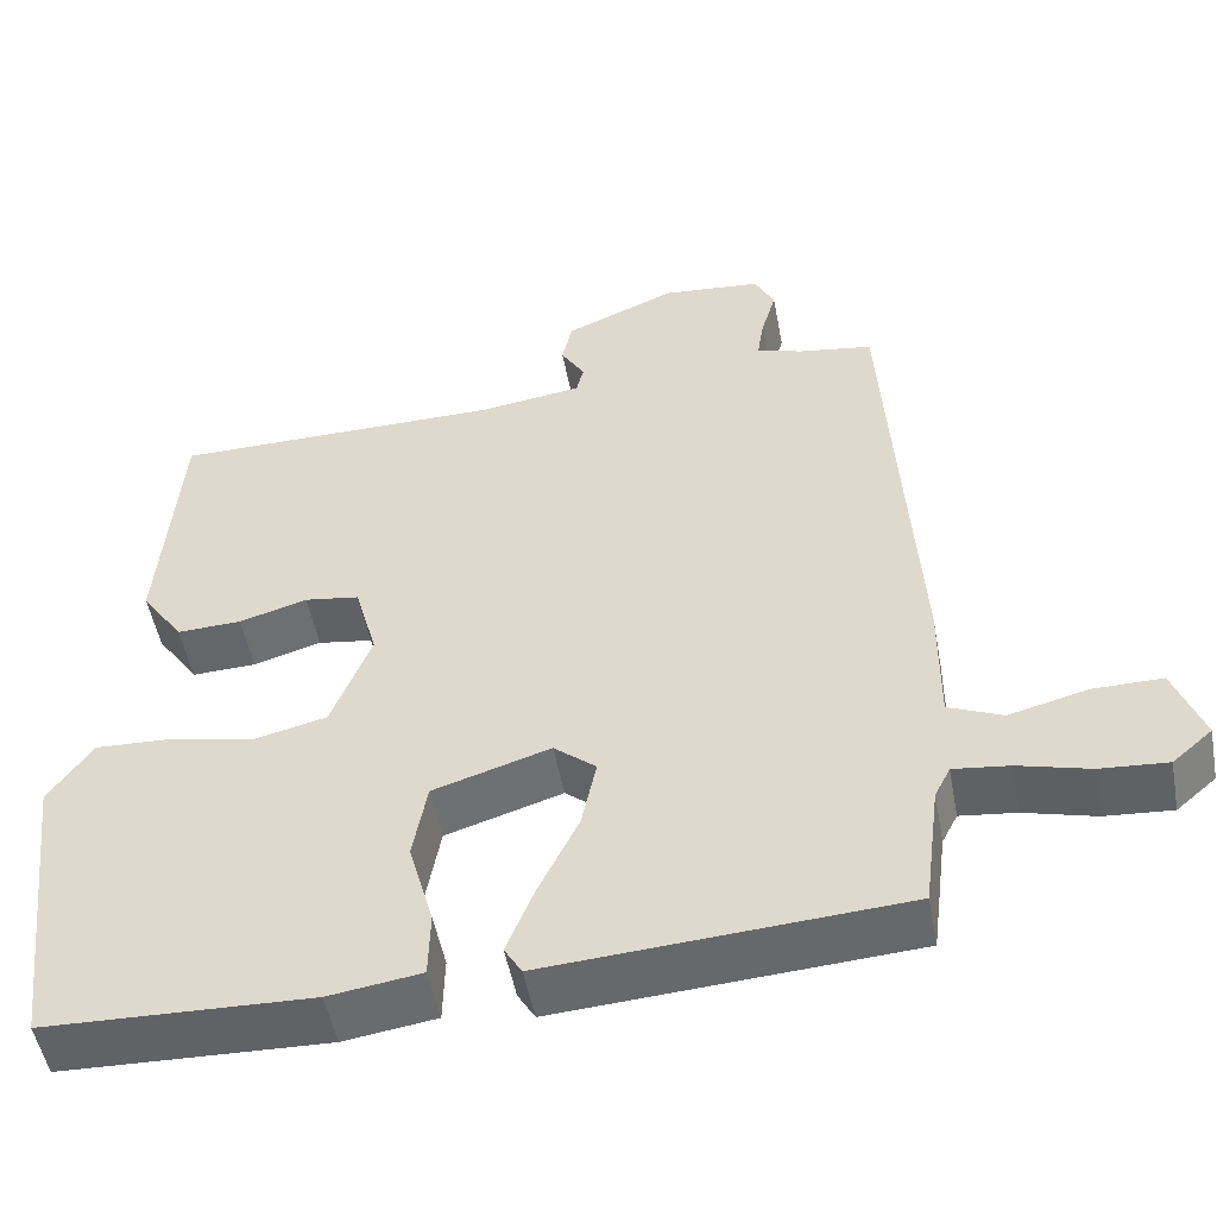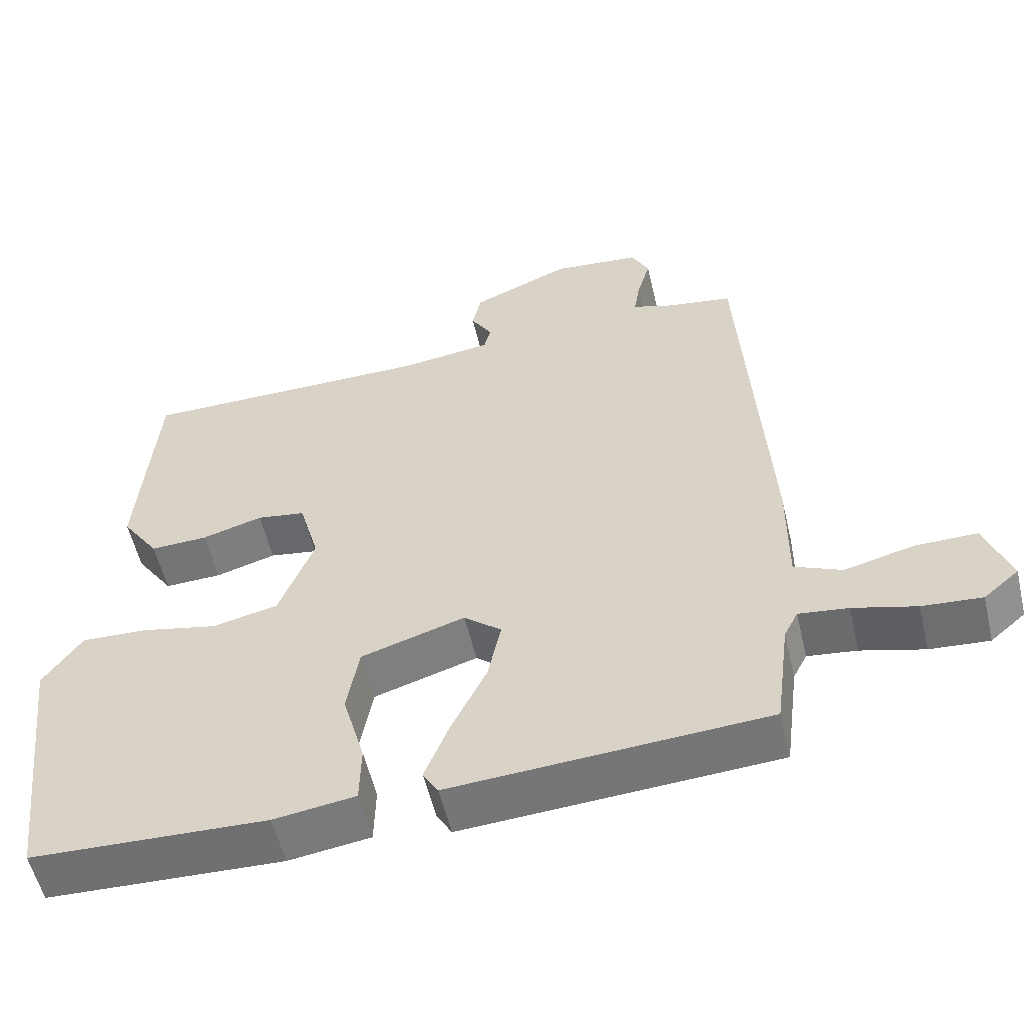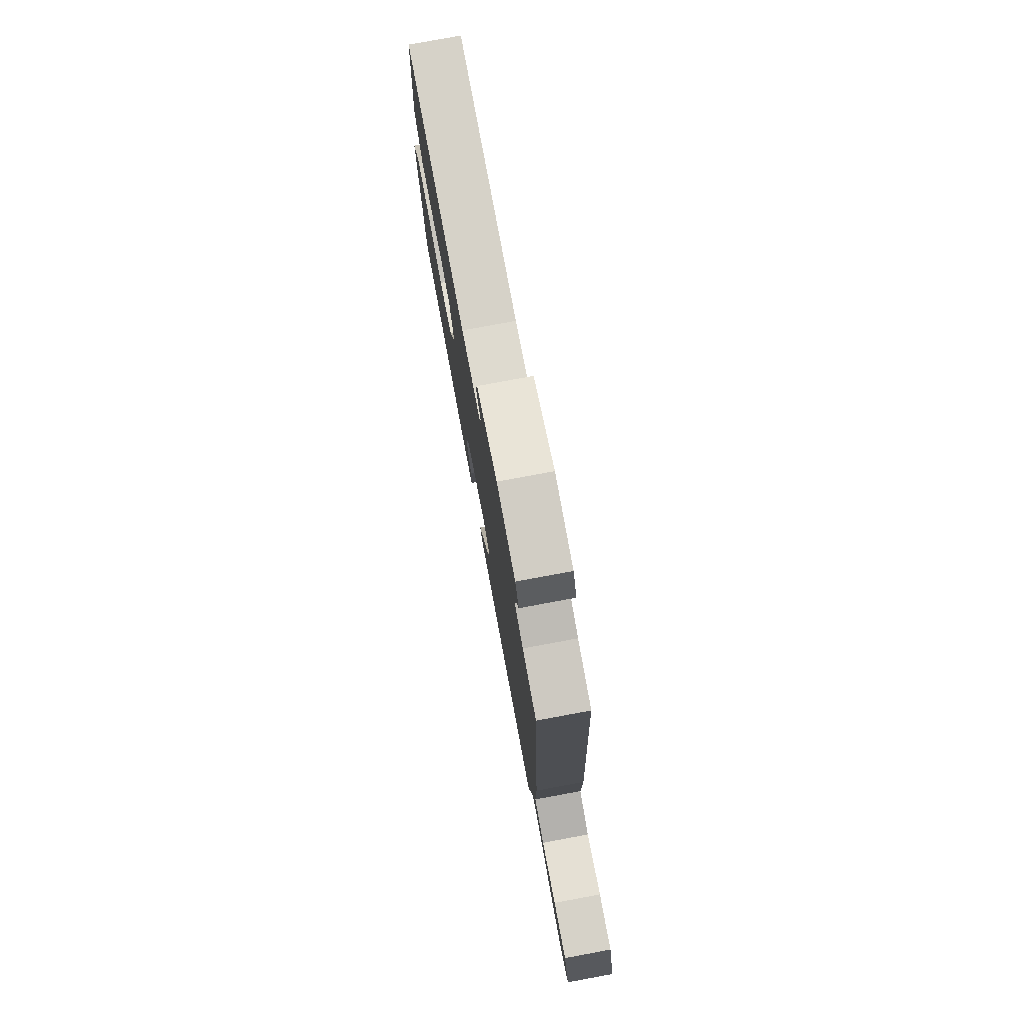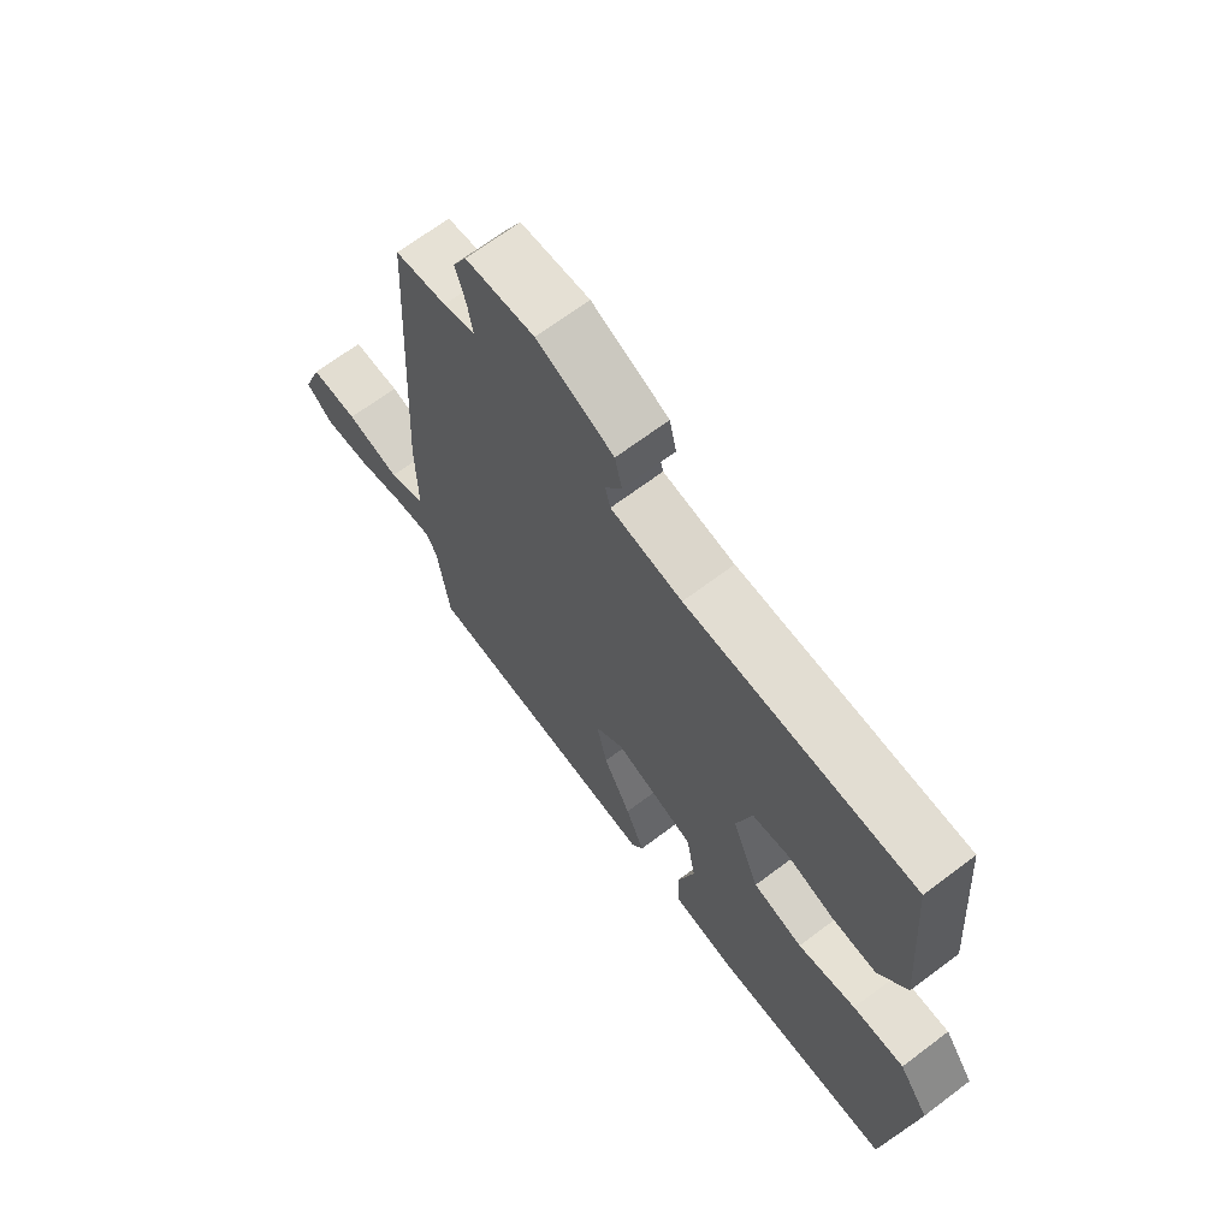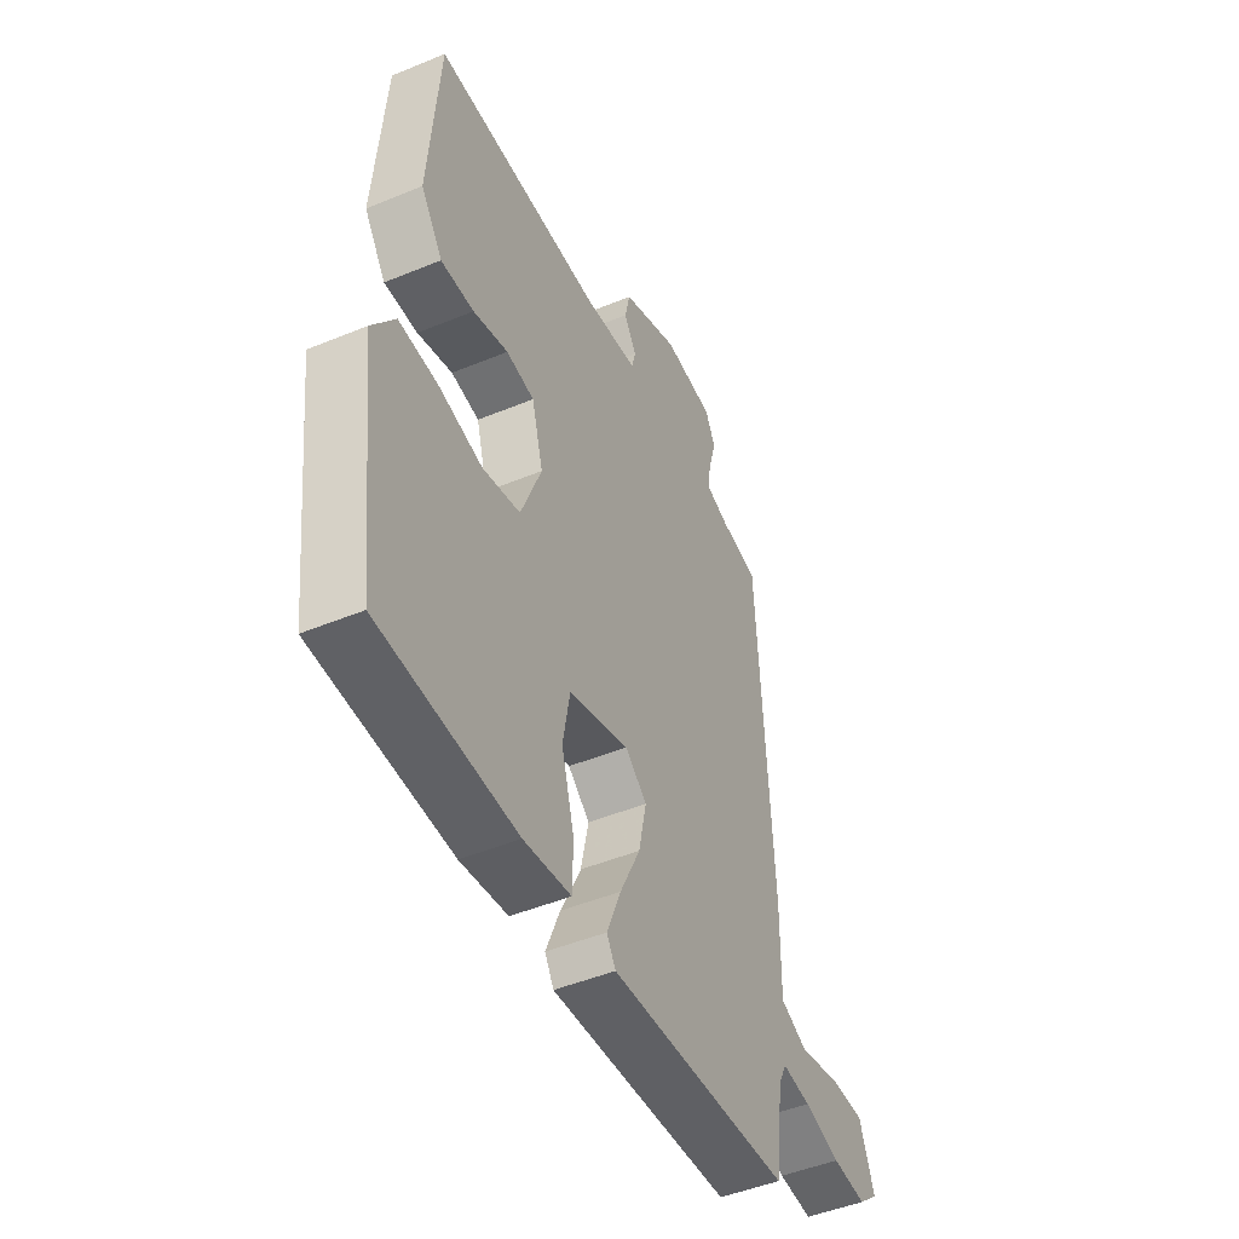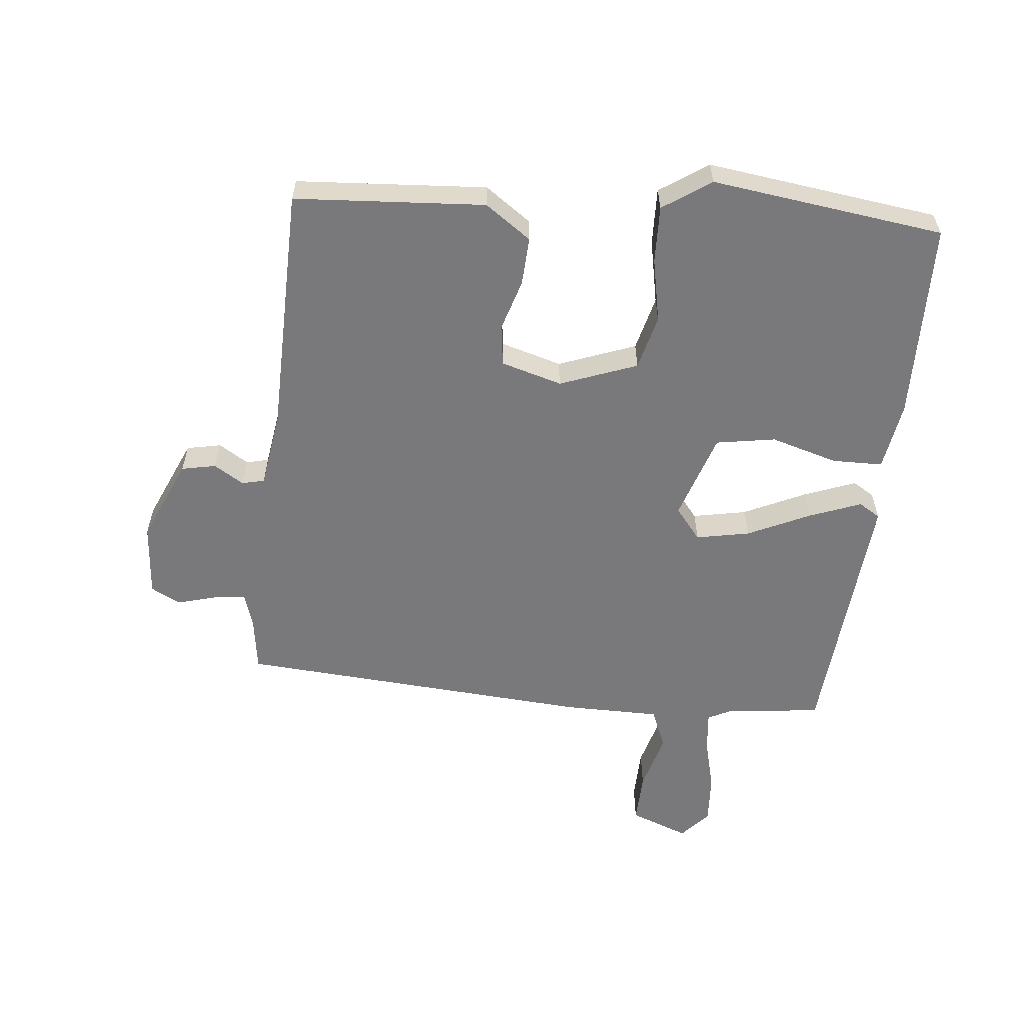
<metadata>
{"format":"obj","ext":"obj","renderer":"f3d","projection":"perspective","resolution":1024,"background":"white","views":[{"elev":-51.3,"azim":-169.4,"up":"+Z"},{"elev":-55.7,"azim":-166.8,"up":"+Z"},{"elev":78.2,"azim":-100.5,"up":"+Z"},{"elev":68.1,"azim":53.0,"up":"+Z"},{"elev":-47.5,"azim":115.0,"up":"+Z"},{"elev":-57.9,"azim":83.5,"up":"+Y"}]}
</metadata>
<code>
v 0.447 0.07 0.495
v 0.471 0.07 0.19
v 0.42 0.07 0.116
v 0.342 0.07 0.119
v 0.26 0.07 0.143
v 0.194 0.07 0.133
v 0.167 0.07 0.035
v 0.215 0.07 -0.088
v 0.303 0.07 -0.109
v 0.406 0.07 -0.087
v 0.497 0.07 -0.083
v 0.55 0.07 -0.159
v 0.505 0.07 -0.532
v 0.185 0.07 -0.543
v 0.074 0.07 -0.527
v 0.072 0.07 -0.446
v 0.102 0.07 -0.338
v 0.085 0.07 -0.243
v -0.056 0.07 -0.199
v -0.107 0.07 -0.241
v -0.089 0.07 -0.327
v -0.041 0.07 -0.426
v -0.008 0.07 -0.509
v -0.029 0.07 -0.544
v -0.456 0.07 -0.516
v -0.476 0.07 -0.362
v -0.495 0.07 -0.325
v -0.562 0.07 -0.333
v -0.648 0.07 -0.356
v -0.729 0.07 -0.362
v -0.777 0.07 -0.321
v -0.742 0.07 -0.226
v -0.658 0.07 -0.227
v -0.564 0.07 -0.251
v -0.499 0.07 -0.223
v -0.5 0.07 -0.068
v -0.466 0.07 0.505
v -0.376 0.07 0.519
v -0.321 0.07 0.537
v -0.329 0.07 0.589
v -0.347 0.07 0.651
v -0.323 0.07 0.699
v -0.203 0.07 0.71
v -0.069 0.07 0.653
v -0.057 0.07 0.598
v -0.086 0.07 0.55
v -0.077 0.07 0.514
v 0.048 0.07 0.497
v 0.447 0 0.495
v 0.471 0 0.19
v 0.42 0 0.116
v 0.342 0 0.119
v 0.26 0 0.143
v 0.194 0 0.133
v 0.167 0 0.035
v 0.215 0 -0.088
v 0.303 0 -0.109
v 0.406 0 -0.087
v 0.497 0 -0.083
v 0.55 0 -0.159
v 0.505 0 -0.532
v 0.185 0 -0.543
v 0.074 0 -0.527
v 0.072 0 -0.446
v 0.102 0 -0.338
v 0.085 0 -0.243
v -0.056 0 -0.199
v -0.107 0 -0.241
v -0.089 0 -0.327
v -0.041 0 -0.426
v -0.008 0 -0.509
v -0.029 0 -0.544
v -0.456 0 -0.516
v -0.476 0 -0.362
v -0.495 0 -0.325
v -0.562 0 -0.333
v -0.648 0 -0.356
v -0.729 0 -0.362
v -0.777 0 -0.321
v -0.742 0 -0.226
v -0.658 0 -0.227
v -0.564 0 -0.251
v -0.499 0 -0.223
v -0.5 0 -0.068
v -0.466 0 0.505
v -0.376 0 0.519
v -0.321 0 0.537
v -0.329 0 0.589
v -0.347 0 0.651
v -0.323 0 0.699
v -0.203 0 0.71
v -0.069 0 0.653
v -0.057 0 0.598
v -0.086 0 0.55
v -0.077 0 0.514
v 0.048 0 0.497
f 44 45 46
f 43 44 46
f 42 43 46
f 41 42 46
f 40 41 46
f 39 40 46 47
f 38 39 47 48
f 37 38 48
f 36 37 48
f 35 36 48
f 32 33 34
f 31 32 34
f 30 31 34
f 29 30 34
f 28 29 34
f 27 28 34 35
f 35 48 1
f 27 35 1
f 26 27 1
f 24 25 26
f 23 24 26
f 22 23 26
f 21 22 26
f 15 16 17
f 14 15 17
f 13 14 17
f 12 13 17
f 11 12 17
f 10 11 17
f 9 10 17
f 8 9 17 18
f 7 8 18 19
f 3 4 5
f 2 3 5
f 1 2 5
f 1 5 6
f 26 1 6
f 20 21 26
f 19 20 26
f 7 19 26
f 6 7 26
f 94 93 92
f 94 92 91
f 94 91 90
f 94 90 89
f 94 89 88
f 95 94 88 87
f 96 95 87 86
f 96 86 85
f 96 85 84
f 96 84 83
f 82 81 80
f 82 80 79
f 82 79 78
f 82 78 77
f 82 77 76
f 83 82 76 75
f 49 96 83
f 49 83 75
f 49 75 74
f 74 73 72
f 74 72 71
f 74 71 70
f 74 70 69
f 65 64 63
f 65 63 62
f 65 62 61
f 65 61 60
f 65 60 59
f 65 59 58
f 65 58 57
f 66 65 57 56
f 67 66 56 55
f 53 52 51
f 53 51 50
f 53 50 49
f 54 53 49
f 54 49 74
f 74 69 68
f 74 68 67
f 74 67 55
f 74 55 54
f 1 49 50 2
f 2 50 51 3
f 3 51 52 4
f 4 52 53 5
f 5 53 54 6
f 6 54 55 7
f 7 55 56 8
f 8 56 57 9
f 9 57 58 10
f 10 58 59 11
f 11 59 60 12
f 12 60 61 13
f 13 61 62 14
f 14 62 63 15
f 15 63 64 16
f 16 64 65 17
f 17 65 66 18
f 18 66 67 19
f 19 67 68 20
f 20 68 69 21
f 21 69 70 22
f 22 70 71 23
f 23 71 72 24
f 24 72 73 25
f 25 73 74 26
f 26 74 75 27
f 27 75 76 28
f 28 76 77 29
f 29 77 78 30
f 30 78 79 31
f 31 79 80 32
f 32 80 81 33
f 33 81 82 34
f 34 82 83 35
f 35 83 84 36
f 36 84 85 37
f 37 85 86 38
f 38 86 87 39
f 39 87 88 40
f 40 88 89 41
f 41 89 90 42
f 42 90 91 43
f 43 91 92 44
f 44 92 93 45
f 45 93 94 46
f 46 94 95 47
f 47 95 96 48
f 48 96 49 1

</code>
